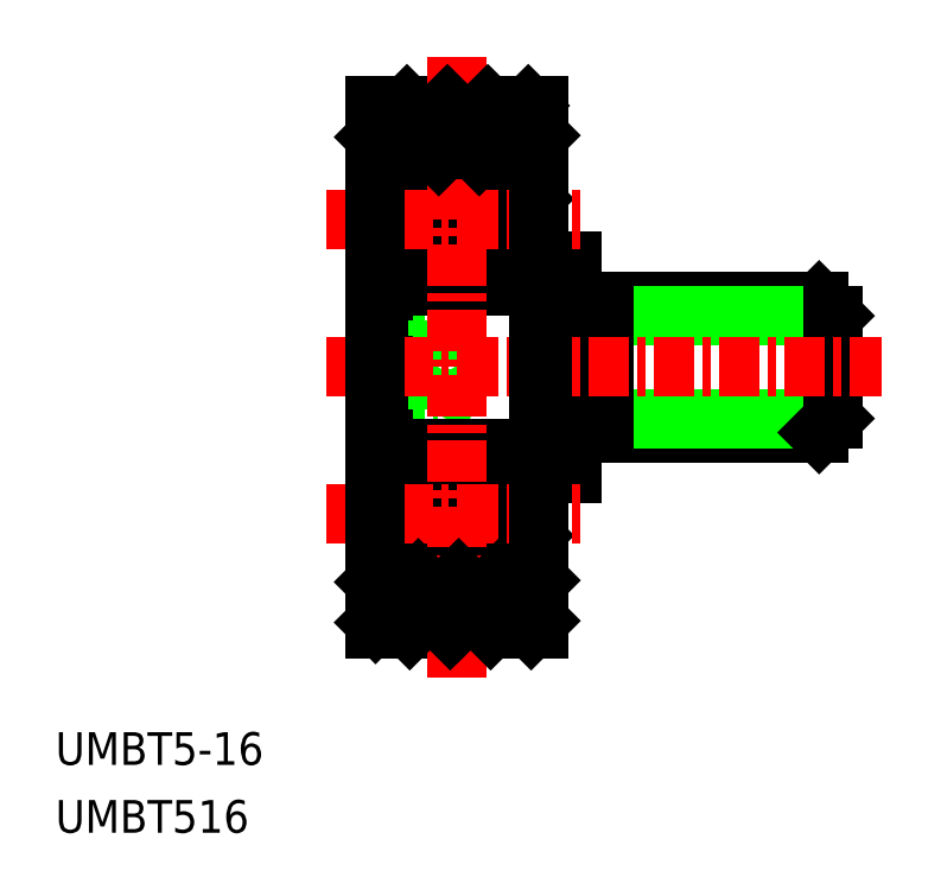
<metadata>
{"format":"dxf","ext":"dxf","renderer":"ezdxf+matplotlib","layout":"modelspace","background":"white","min_lineweight":24,"dpi":150}
</metadata>
<code>
0
SECTION
2
ENTITIES
0
TEXT
8
0
10
31.75
20
-13.55
30
0
40
1
1
UMBT5-16
0
TEXT
8
0
10
31.75
20
-15.63
30
0
40
1
1
UMBT516
0
LINE
8
0
10
47.54
20
0.6113
30
0
11
55.11
21
0.6113
31
0
0
LINE
8
0
10
55.11
20
0.6113
30
0
11
55.54
21
0.1818
31
0
0
LINE
8
0
10
55.54
20
0.1818
30
0
11
48.54
21
0.1818
31
0
0
LINE
8
0
10
47.54
20
-3.389
30
0
11
55.11
21
-3.389
31
0
0
LINE
8
0
10
55.54
20
-2.959
30
0
11
48.54
21
-2.959
31
0
0
LINE
8
0
10
55.11
20
-3.389
30
0
11
55.54
21
-2.959
31
0
0
LINE
8
0
10
47.54
20
1.861
30
0
11
47.54
21
-4.639
31
0
0
LINE
8
0
10
55.54
20
0.1818
30
0
11
55.54
21
-2.959
31
0
0
LINE
8
0
10
48.54
20
0.6113
30
0
11
48.54
21
-3.389
31
0
0
ARC
8
0
10
46.29
20
1.361
30
0
40
0.25
50
270
51
0
0
LINE
8
0
10
41.79
20
1.111
30
0
11
46.29
21
1.111
31
0
0
LINE
8
0
10
41.79
20
0.05464
30
0
11
43.45
21
0.05464
31
0
0
LINE
8
0
10
46.54
20
1.361
30
0
11
46.54
21
1.861
31
0
0
LINE
8
0
10
43.45
20
-2.832
30
0
11
44.29
21
-1.389
31
0
0
LINE
8
0
10
41.79
20
-0.667
30
0
11
43.45
21
-0.667
31
0
0
LINE
8
0
10
41.79
20
-2.11
30
0
11
43.45
21
-2.11
31
0
0
LINE
8
0
10
41.79
20
-2.832
30
0
11
43.45
21
-2.832
31
0
0
LINE
8
0
10
46.54
20
-4.139
30
0
11
46.54
21
-4.639
31
0
0
ARC
8
0
10
46.29
20
-4.139
30
0
40
0.25
50
0
51
90
0
LINE
8
0
10
41.79
20
-3.889
30
0
11
46.29
21
-3.889
31
0
0
LINE
8
0
10
41.79
20
-3.884
30
0
11
41.79
21
1.111
31
0
0
LINE
8
0
10
43.45
20
0.05464
30
0
11
43.45
21
-2.832
31
0
0
LINE
8
0
10
43.45
20
0.05464
30
0
11
44.29
21
-1.389
31
0
0
LINE
8
CENTER
10
40.04
20
-1.389
30
0
11
57.04
21
-1.389
31
0
0
LINE
8
0
10
46.54
20
1.861
30
0
11
47.54
21
1.861
31
0
0
LINE
8
0
10
46.54
20
-4.639
30
0
11
47.54
21
-4.639
31
0
0
LINE
8
0
10
41.54
20
6.611
30
0
11
46.54
21
6.611
31
0
0
LINE
8
0
10
46.35
20
4.261
30
0
11
46.54
21
4.261
31
0
0
LINE
8
0
10
46.14
20
4.061
30
0
11
46.32
21
4.061
31
0
0
LINE
8
0
10
46.32
20
4.364
30
0
11
46.32
21
4.055
31
0
0
LINE
8
0
10
45.99
20
3.661
30
0
11
46.14
21
3.511
31
0
0
LINE
8
0
10
46.14
20
3.961
30
0
11
46.34
21
3.761
31
0
0
LINE
8
0
10
45.99
20
4.236
30
0
11
46.13
21
4.236
31
0
0
LINE
8
0
10
46.09
20
4.358
30
0
11
46.09
21
4.252
31
0
0
LINE
8
0
10
45.99
20
4.263
30
0
11
45.99
21
3.661
31
0
0
LINE
8
0
10
46.09
20
4.361
30
0
11
46.32
21
4.361
31
0
0
LINE
8
0
10
45.99
20
4.261
30
0
11
46.08
21
4.261
31
0
0
LINE
8
0
10
46.14
20
4.356
30
0
11
46.14
21
3.964
31
0
0
LINE
8
0
10
46.14
20
2.511
30
0
11
46.34
21
2.511
31
0
0
LINE
8
0
10
46.14
20
2.408
30
0
11
46.34
21
2.408
31
0
0
LINE
8
0
10
46.14
20
3.511
30
0
11
46.14
21
2.408
31
0
0
LINE
8
0
10
46.34
20
3.761
30
0
11
46.34
21
2.408
31
0
0
LINE
8
0
10
46.32
20
4.361
30
0
11
46.35
21
4.261
31
0
0
ARC
8
0
10
45.59
20
1.243
30
0
40
1.25
50
40.88
51
69.14
0
ARC
8
0
10
45.59
20
3.943
30
0
40
1.25
50
41.06
51
69.14
0
LINE
8
0
10
42.09
20
3.661
30
0
11
42.09
21
4.263
31
0
0
LINE
8
0
10
42
20
4.261
30
0
11
42.09
21
4.261
31
0
0
LINE
8
0
10
42.09
20
3.801
30
0
11
42.09
21
4.263
31
0
0
LINE
8
0
10
42.1
20
3.811
30
0
11
43.33
21
3.811
31
0
0
LINE
8
0
10
42.04
20
2.411
30
0
11
43.33
21
2.411
31
0
0
LINE
8
0
10
42.04
20
5.111
30
0
11
46.04
21
5.111
31
0
0
LINE
8
0
10
44.75
20
2.411
30
0
11
46.04
21
2.411
31
0
0
LINE
8
0
10
44.75
20
3.811
30
0
11
45.98
21
3.811
31
0
0
CIRCLE
8
0
10
44.04
20
3.111
30
0
40
1
0
ARC
8
0
10
46.34
20
1.311
30
0
40
0.2
50
270
51
0
0
LINE
8
0
10
41.76
20
4.061
30
0
11
41.94
21
4.061
31
0
0
LINE
8
0
10
41.76
20
4.055
30
0
11
41.76
21
4.364
31
0
0
LINE
8
0
10
41.74
20
3.761
30
0
11
41.94
21
3.961
31
0
0
LINE
8
0
10
41.94
20
3.964
30
0
11
41.94
21
4.356
31
0
0
LINE
8
0
10
41.99
20
4.252
30
0
11
41.99
21
4.358
31
0
0
LINE
8
0
10
41.73
20
4.261
30
0
11
41.76
21
4.361
31
0
0
LINE
8
0
10
41.54
20
4.261
30
0
11
41.73
21
4.261
31
0
0
LINE
8
0
10
41.74
20
2.511
30
0
11
41.94
21
2.511
31
0
0
LINE
8
0
10
41.74
20
2.411
30
0
11
41.94
21
2.411
31
0
0
LINE
8
0
10
41.94
20
2.411
30
0
11
41.94
21
3.511
31
0
0
LINE
8
0
10
41.74
20
2.411
30
0
11
41.74
21
3.761
31
0
0
ARC
8
0
10
41.74
20
1.311
30
0
40
0.2
50
180
51
270
0
LINE
8
0
10
41.94
20
3.511
30
0
11
42.09
21
3.661
31
0
0
LINE
8
0
10
41.95
20
4.236
30
0
11
42.09
21
4.236
31
0
0
LINE
8
0
10
41.74
20
1.111
30
0
11
46.34
21
1.111
31
0
0
LINE
8
0
10
41.76
20
4.361
30
0
11
41.99
21
4.361
31
0
0
ARC
8
0
10
42.48
20
3.943
30
0
40
1.25
50
110.9
51
139.3
0
ARC
8
0
10
42.48
20
1.243
30
0
40
1.25
50
110.9
51
139.1
0
LINE
8
CENTER
10
40.04
20
3.111
30
0
11
48.04
21
3.111
31
0
0
LINE
8
0
10
46.34
20
-5.289
30
0
11
46.14
21
-5.289
31
0
0
LINE
8
0
10
46.14
20
-5.189
30
0
11
46.34
21
-5.189
31
0
0
LINE
8
0
10
46.34
20
-6.539
30
0
11
46.14
21
-6.739
31
0
0
LINE
8
0
10
46.14
20
-6.289
30
0
11
45.99
21
-6.439
31
0
0
LINE
8
0
10
46.34
20
-5.189
30
0
11
46.34
21
-6.539
31
0
0
LINE
8
0
10
46.14
20
-5.189
30
0
11
46.14
21
-6.289
31
0
0
ARC
8
0
10
45.59
20
-4.021
30
0
40
1.25
50
290.9
51
318.4
0
LINE
8
0
10
46.54
20
-7.039
30
0
11
46.35
21
-7.039
31
0
0
LINE
8
0
10
46.13
20
-7.014
30
0
11
45.99
21
-7.014
31
0
0
LINE
8
0
10
46.32
20
-6.839
30
0
11
46.14
21
-6.839
31
0
0
LINE
8
0
10
46.32
20
-6.832
30
0
11
46.32
21
-7.141
31
0
0
LINE
8
0
10
46.09
20
-7.03
30
0
11
46.09
21
-7.136
31
0
0
LINE
8
0
10
46.08
20
-7.039
30
0
11
45.99
21
-7.039
31
0
0
LINE
8
0
10
46.32
20
-7.139
30
0
11
46.09
21
-7.139
31
0
0
LINE
8
0
10
46.35
20
-7.039
30
0
11
46.32
21
-7.139
31
0
0
ARC
8
0
10
45.59
20
-6.721
30
0
40
1.25
50
290.9
51
318.9
0
LINE
8
0
10
46.14
20
-6.742
30
0
11
46.14
21
-7.134
31
0
0
LINE
8
0
10
45.99
20
-6.439
30
0
11
45.99
21
-7.04
31
0
0
LINE
8
0
10
45.99
20
-6.579
30
0
11
45.99
21
-7.04
31
0
0
LINE
8
0
10
42.04
20
-5.189
30
0
11
43.33
21
-5.189
31
0
0
LINE
8
0
10
43.33
20
-6.589
30
0
11
42.09
21
-6.589
31
0
0
LINE
8
0
10
44.04
20
-9.389
30
0
11
44.04
21
-9.389
31
0
0
LINE
8
0
10
42.09
20
-7.039
30
0
11
42
21
-7.039
31
0
0
LINE
8
0
10
43.04
20
-9.389
30
0
11
43.04
21
-9.389
31
0
0
LINE
8
0
10
42.09
20
-7.04
30
0
11
42.09
21
-6.439
31
0
0
LINE
8
0
10
42.09
20
-7.04
30
0
11
42.09
21
-6.579
31
0
0
LINE
8
0
10
41.54
20
-9.389
30
0
11
46.54
21
-9.389
31
0
0
LINE
8
0
10
45.98
20
-6.589
30
0
11
44.75
21
-6.589
31
0
0
LINE
8
0
10
44.75
20
-5.189
30
0
11
46.04
21
-5.189
31
0
0
LINE
8
0
10
42.04
20
-7.889
30
0
11
46.04
21
-7.889
31
0
0
CIRCLE
8
0
10
44.04
20
-5.889
30
0
40
1
0
LINE
8
0
10
41.94
20
-5.289
30
0
11
41.74
21
-5.289
31
0
0
LINE
8
0
10
41.74
20
-5.189
30
0
11
41.94
21
-5.189
31
0
0
LINE
8
0
10
41.94
20
-6.739
30
0
11
41.74
21
-6.539
31
0
0
LINE
8
0
10
41.94
20
-6.289
30
0
11
41.94
21
-5.189
31
0
0
LINE
8
0
10
41.74
20
-6.539
30
0
11
41.74
21
-5.189
31
0
0
LINE
8
0
10
41.94
20
-6.839
30
0
11
41.76
21
-6.839
31
0
0
LINE
8
0
10
41.76
20
-7.141
30
0
11
41.76
21
-6.832
31
0
0
LINE
8
0
10
41.73
20
-7.039
30
0
11
41.54
21
-7.039
31
0
0
LINE
8
0
10
41.76
20
-7.139
30
0
11
41.73
21
-7.039
31
0
0
LINE
8
0
10
41.99
20
-7.136
30
0
11
41.99
21
-7.03
31
0
0
LINE
8
0
10
41.94
20
-7.134
30
0
11
41.94
21
-6.742
31
0
0
LINE
8
0
10
42.09
20
-6.439
30
0
11
41.94
21
-6.289
31
0
0
LINE
8
0
10
42.09
20
-7.014
30
0
11
41.95
21
-7.014
31
0
0
LINE
8
0
10
41.7
20
-3.889
30
0
11
46.37
21
-3.889
31
0
0
LINE
8
0
10
41.99
20
-7.139
30
0
11
41.76
21
-7.139
31
0
0
ARC
8
0
10
42.48
20
-6.721
30
0
40
1.25
50
220.7
51
249.1
0
ARC
8
0
10
42.48
20
-4.021
30
0
40
1.25
50
220.9
51
249.1
0
LINE
8
CENTER
10
40.04
20
-5.889
30
0
11
48.04
21
-5.889
31
0
0
LINE
8
0
10
41.54
20
6.611
30
0
11
41.54
21
-9.389
31
0
0
LINE
8
0
10
46.54
20
-9.389
30
0
11
46.54
21
6.611
31
0
0
ARC
8
0
10
41.75
20
-4.082
30
0
40
0.2
50
90.34
51
180.3
0
ARC
8
0
10
46.32
20
-4.082
30
0
40
0.2
50
359.7
51
89.66
0
LINE
8
CENTER
10
44.04
20
-10.89
30
0
11
44.04
21
8.111
31
0
0
INSERT
8
0
2
*X2
10
0
20
0
30
0
0
ENDSEC
0
EOF

</code>
